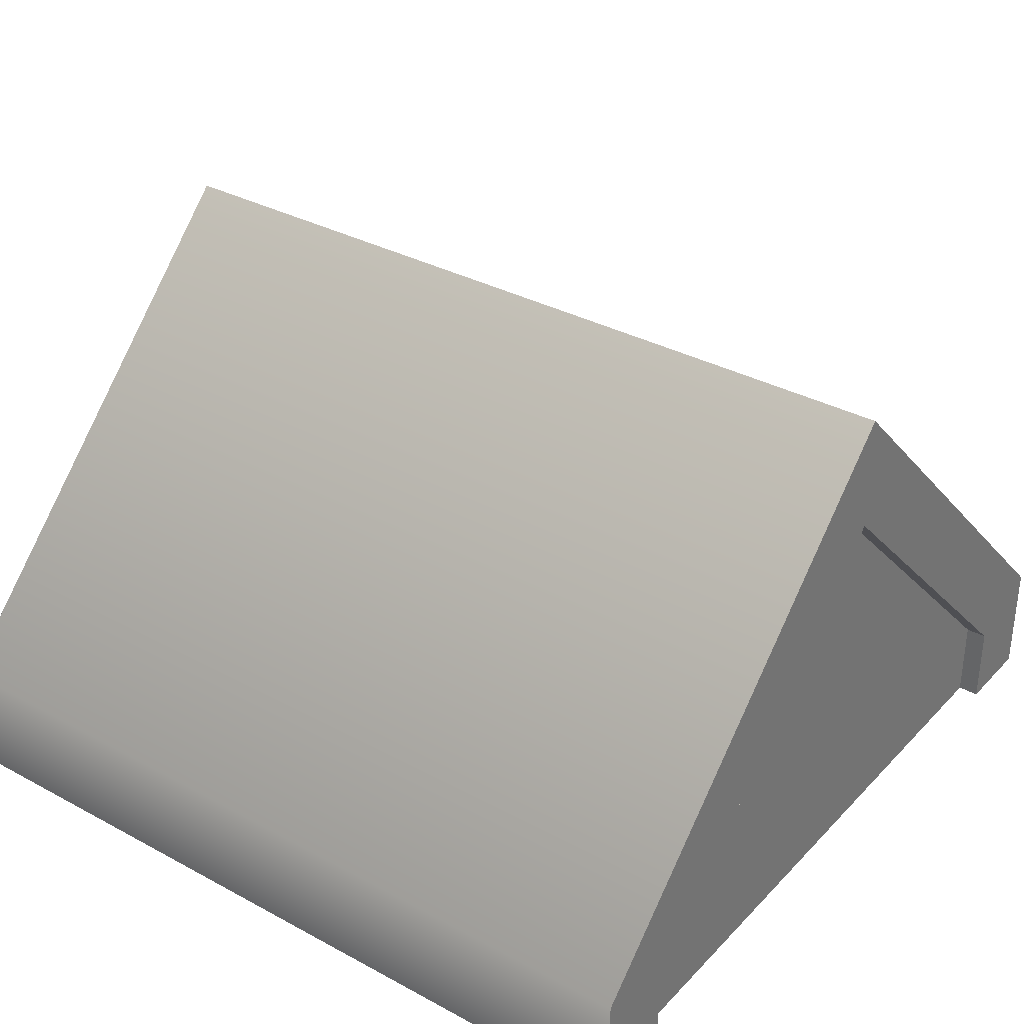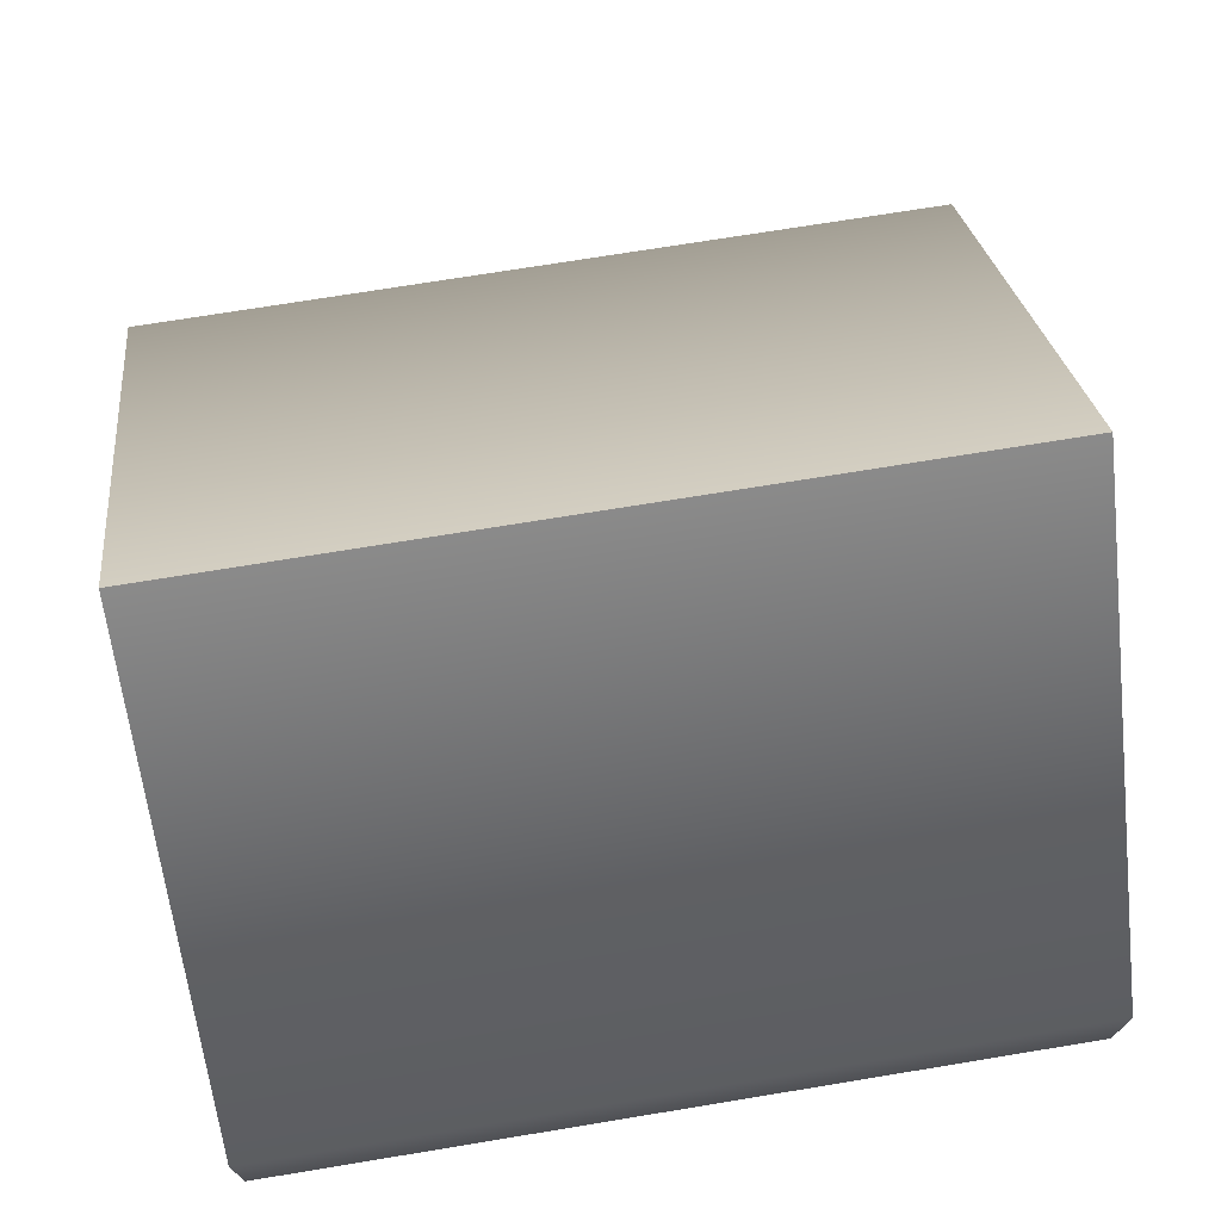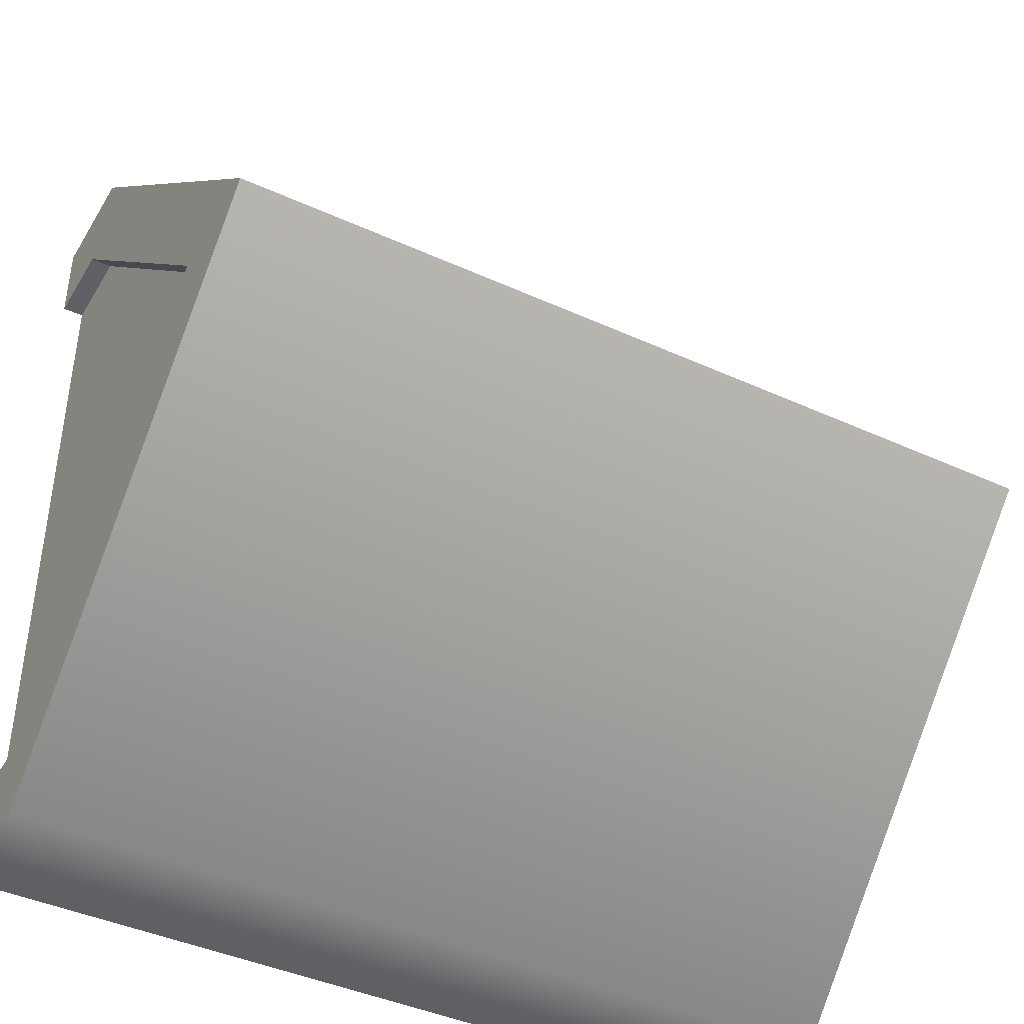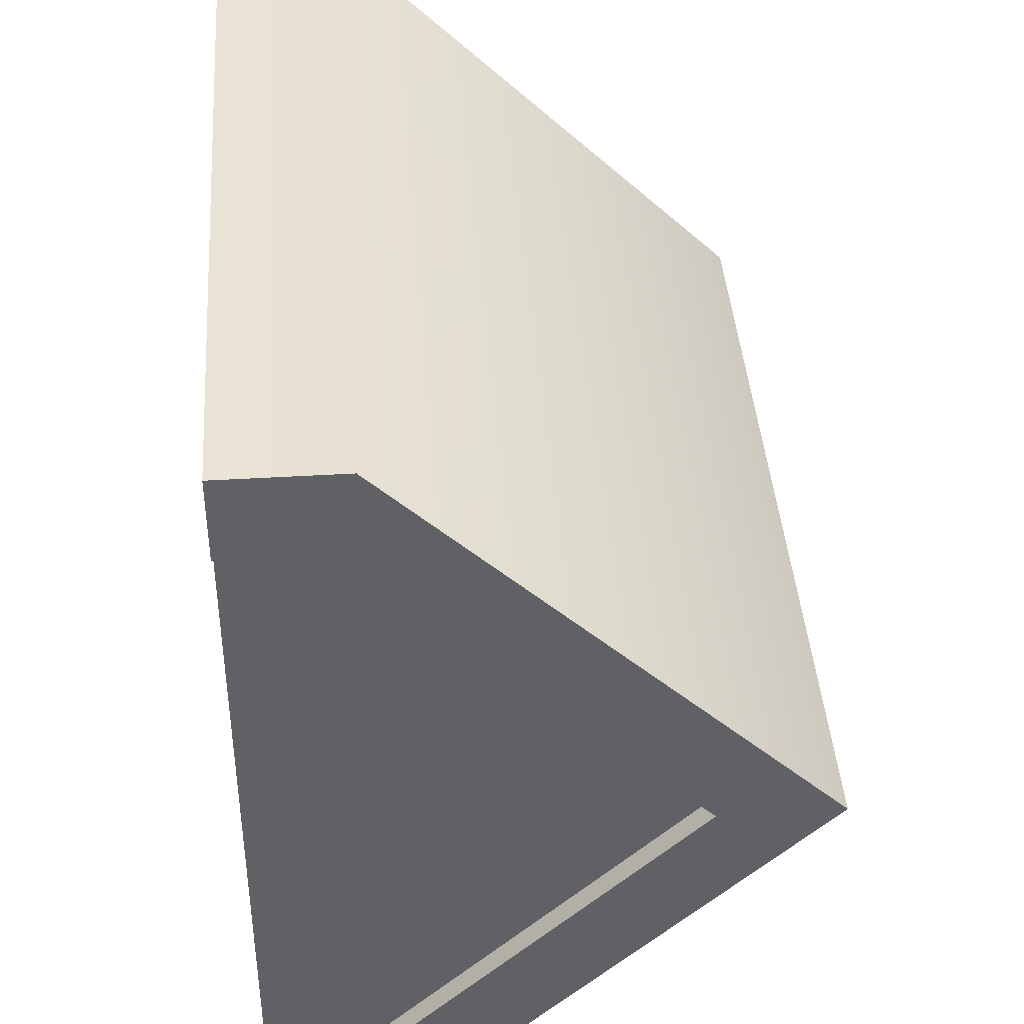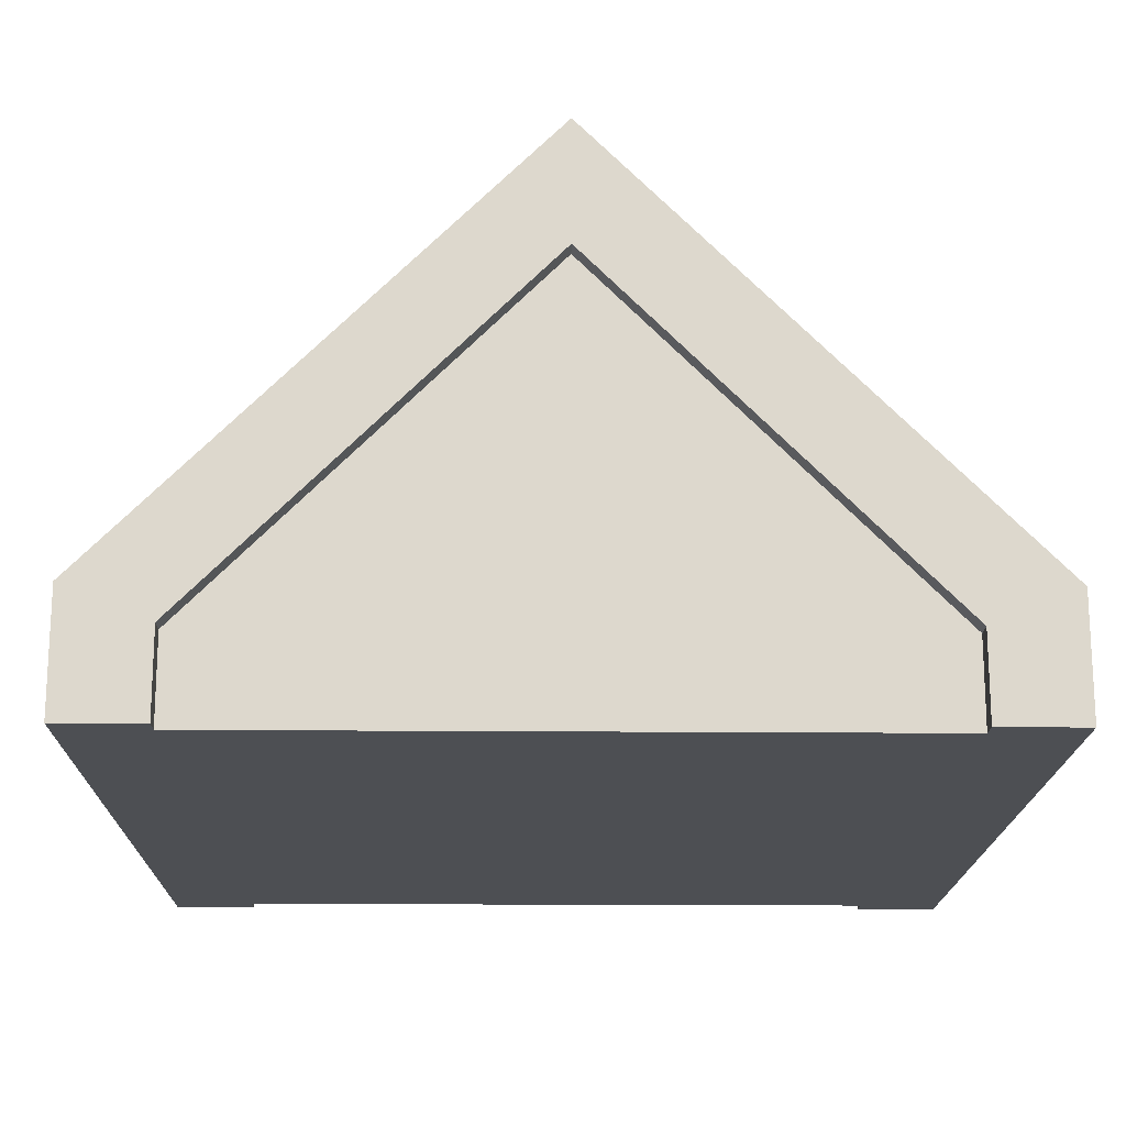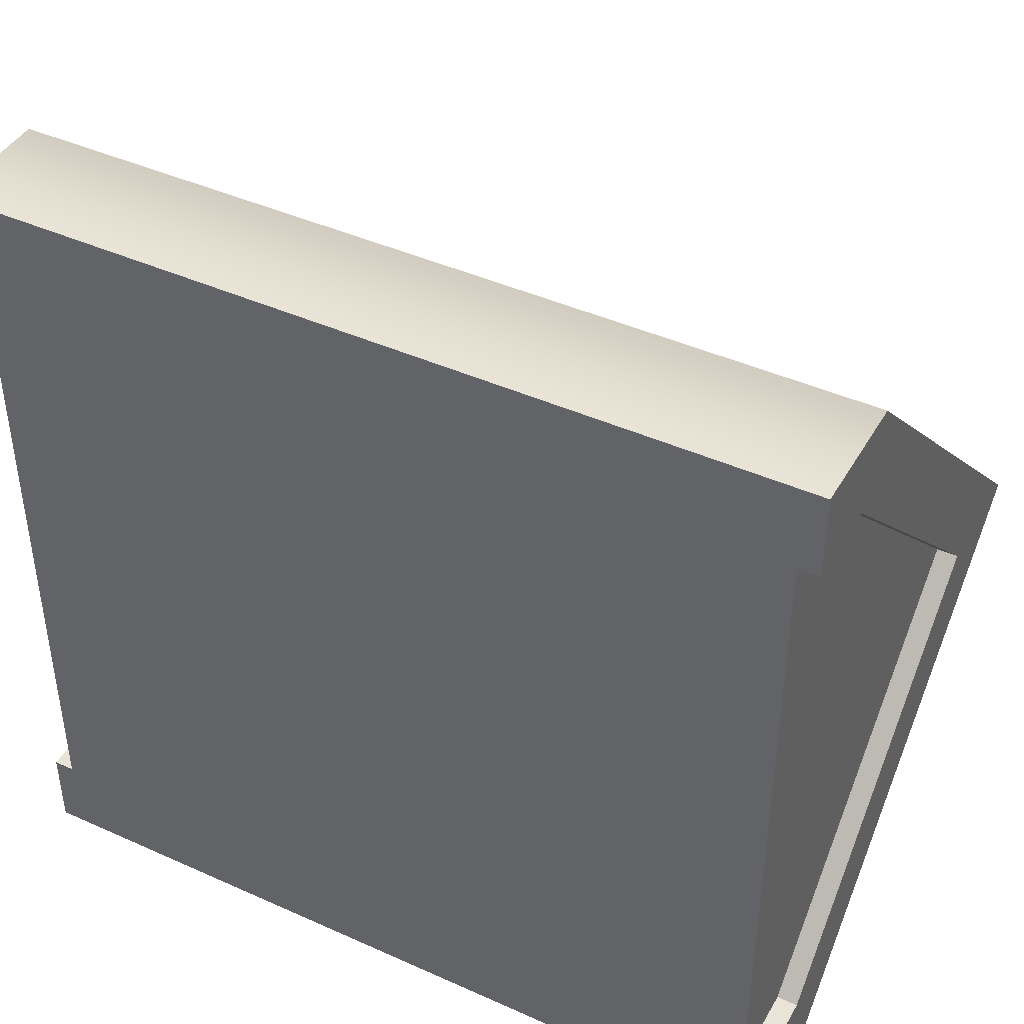
<metadata>
{"format":"obj","ext":"obj","renderer":"f3d","projection":"perspective","resolution":1024,"background":"white","views":[{"elev":33.9,"azim":-143.7,"up":"+Y"},{"elev":72.1,"azim":-9.3,"up":"+Y"},{"elev":-42.2,"azim":151.3,"up":"+Z"},{"elev":41.5,"azim":85.8,"up":"+Z"},{"elev":-17.6,"azim":-91.0,"up":"+Y"},{"elev":43.1,"azim":28.0,"up":"+Z"}]}
</metadata>
<code>
g roof-high-gable-top
v 0.5 6.922e-11 0.5 1 1 1
v 0.5 6.922e-11 0.4 1 1 1
v -0.5 6.922e-11 0.5 1 1 1
v 0.475 6.923e-11 0.4 1 1 1
v 0.475 6.923e-11 -0.4 1 1 1
v -0.475 6.923e-11 0.4 1 1 1
v -0.5 6.922e-11 0.4 1 1 1
v -0.475 6.923e-11 -0.4 1 1 1
v -0.5 6.922e-11 -0.5 1 1 1
v -0.5 6.922e-11 -0.4 1 1 1
v 0.5 6.922e-11 -0.5 1 1 1
v 0.5 6.922e-11 -0.4 1 1 1
v 0.475 0.1 -0.4 1 1 1
v 0.475 0.5 1.168e-09 1 1 1
v 0.475 0.1 0.4 1 1 1
v -0.475 0.1 -0.4 1 1 1
v -0.475 0.5 1.168e-09 1 1 1
v -0.475 0.1 0.4 1 1 1
v 0.5 0.1 0.4 1 1 1
v -0.5 0.1 0.4 1 1 1
v -0.5 0.1 -0.4 1 1 1
v 0.5 0.1 -0.4 1 1 1
v 0.5 0.5 -5.342e-14 1 1 1
v 0.475 0.5 -5.342e-14 1 1 1
v 0.5 0.1407 -0.5 1 1 1
v 0.5 0.6407 -4.404e-13 1 1 1
v -0.5 0.1407 -0.5 1 1 1
v -0.5 0.6407 -4.461e-13 1 1 1
v -0.475 0.5 -3.826e-13 1 1 1
v -0.5 0.5 -3.826e-13 1 1 1
v -0.5 0 -0.5 1 1 1
v -0.5 0.1407 0.5 1 1 1
v -0.5 0 0.5 1 1 1
v 0.5 0 -0.5 1 1 1
v 0.5 0.1407 0.5 1 1 1
v 0.5 0 0.5 1 1 1
f 3 2 1
f 2 3 4
f 4 3 5
f 5 3 6
f 6 3 7
f 8 5 6
f 9 5 8
f 9 8 10
f 11 5 9
f 5 11 12
f 14 5 13
f 5 14 4
f 4 14 15
f 6 16 8
f 16 6 17
f 17 6 18
f 1 2 19
f 3 20 7
f 21 9 10
f 12 11 22
f 8 21 10
f 21 8 16
f 20 6 7
f 6 20 18
f 4 19 2
f 19 4 15
f 22 5 12
f 5 22 13
f 19 24 23
f 24 19 15
f 27 26 25
f 26 27 28
f 20 29 18
f 29 20 30
f 31 28 27
f 28 31 21
f 28 21 30
f 28 30 32
f 32 30 20
f 32 20 33
f 26 34 25
f 34 26 22
f 22 26 23
f 23 26 35
f 23 35 19
f 19 35 36
f 16 30 21
f 30 16 29
f 27 34 31
f 34 27 25
f 23 13 22
f 13 23 24
f 35 33 36
f 33 35 32
f 26 32 35
f 32 26 28
g roof-high-gable-top
f 3 2 1
f 2 3 4
f 4 3 5
f 5 3 6
f 6 3 7
f 8 5 6
f 9 5 8
f 9 8 10
f 11 5 9
f 5 11 12
f 14 5 13
f 5 14 4
f 4 14 15
f 6 16 8
f 16 6 17
f 17 6 18
f 1 2 19
f 3 20 7
f 21 9 10
f 12 11 22
f 8 21 10
f 21 8 16
f 20 6 7
f 6 20 18
f 4 19 2
f 19 4 15
f 22 5 12
f 5 22 13
f 19 24 23
f 24 19 15
f 27 26 25
f 26 27 28
f 20 29 18
f 29 20 30
f 31 28 27
f 28 31 21
f 28 21 30
f 28 30 32
f 32 30 20
f 32 20 33
f 26 34 25
f 34 26 22
f 22 26 23
f 23 26 35
f 23 35 19
f 19 35 36
f 16 30 21
f 30 16 29
f 27 34 31
f 34 27 25
f 23 13 22
f 13 23 24
f 35 33 36
f 33 35 32
f 26 32 35
f 32 26 28

</code>
